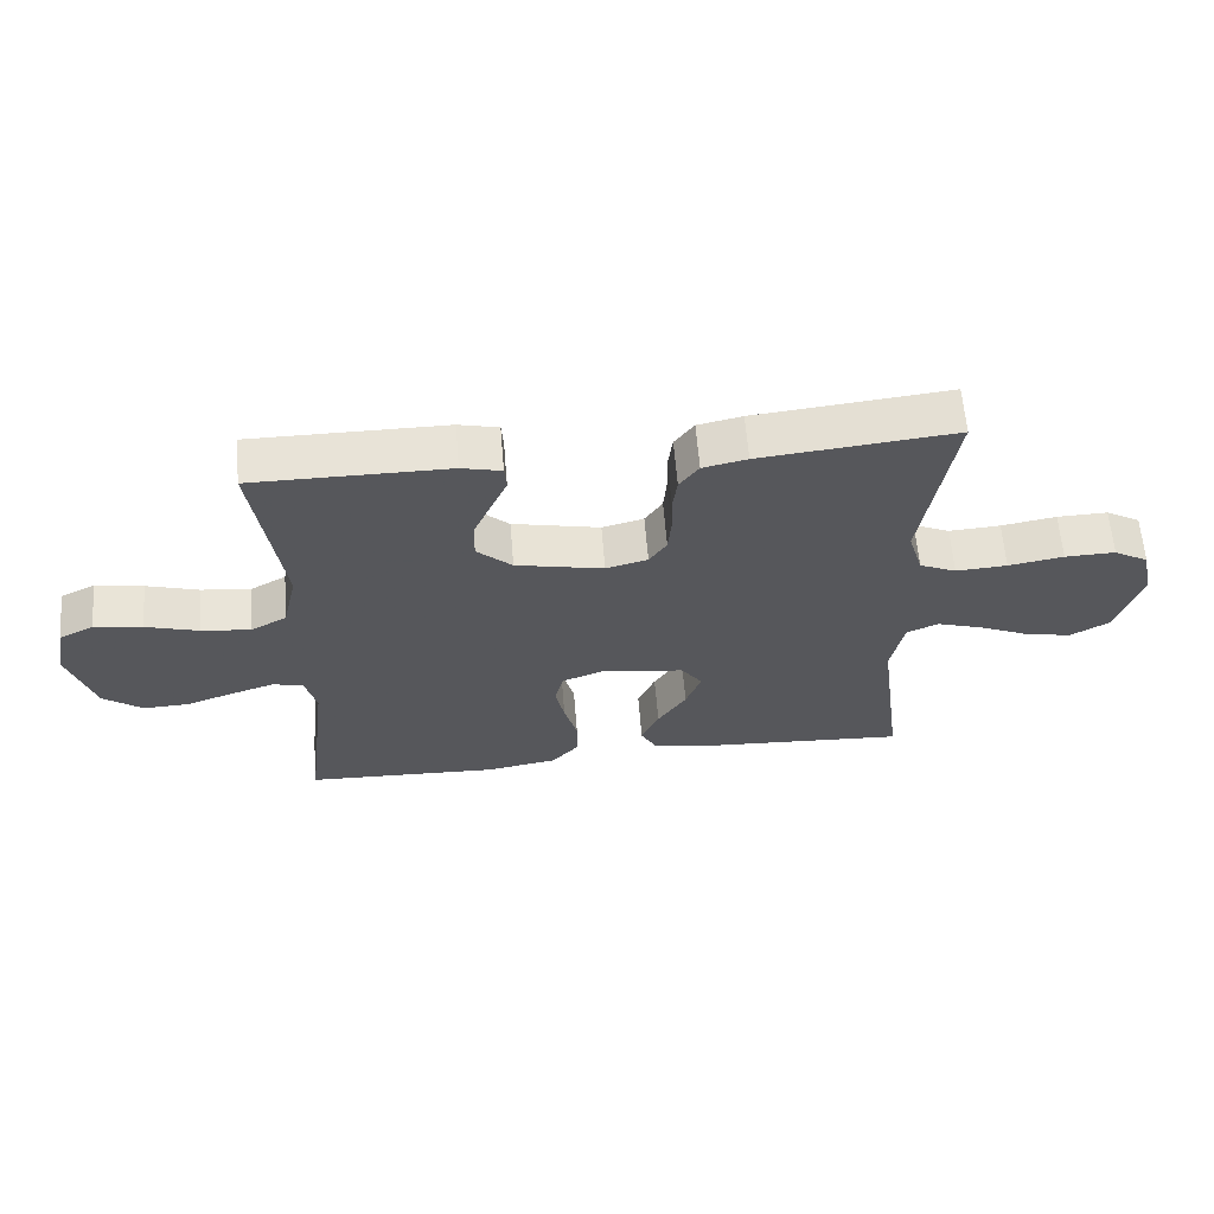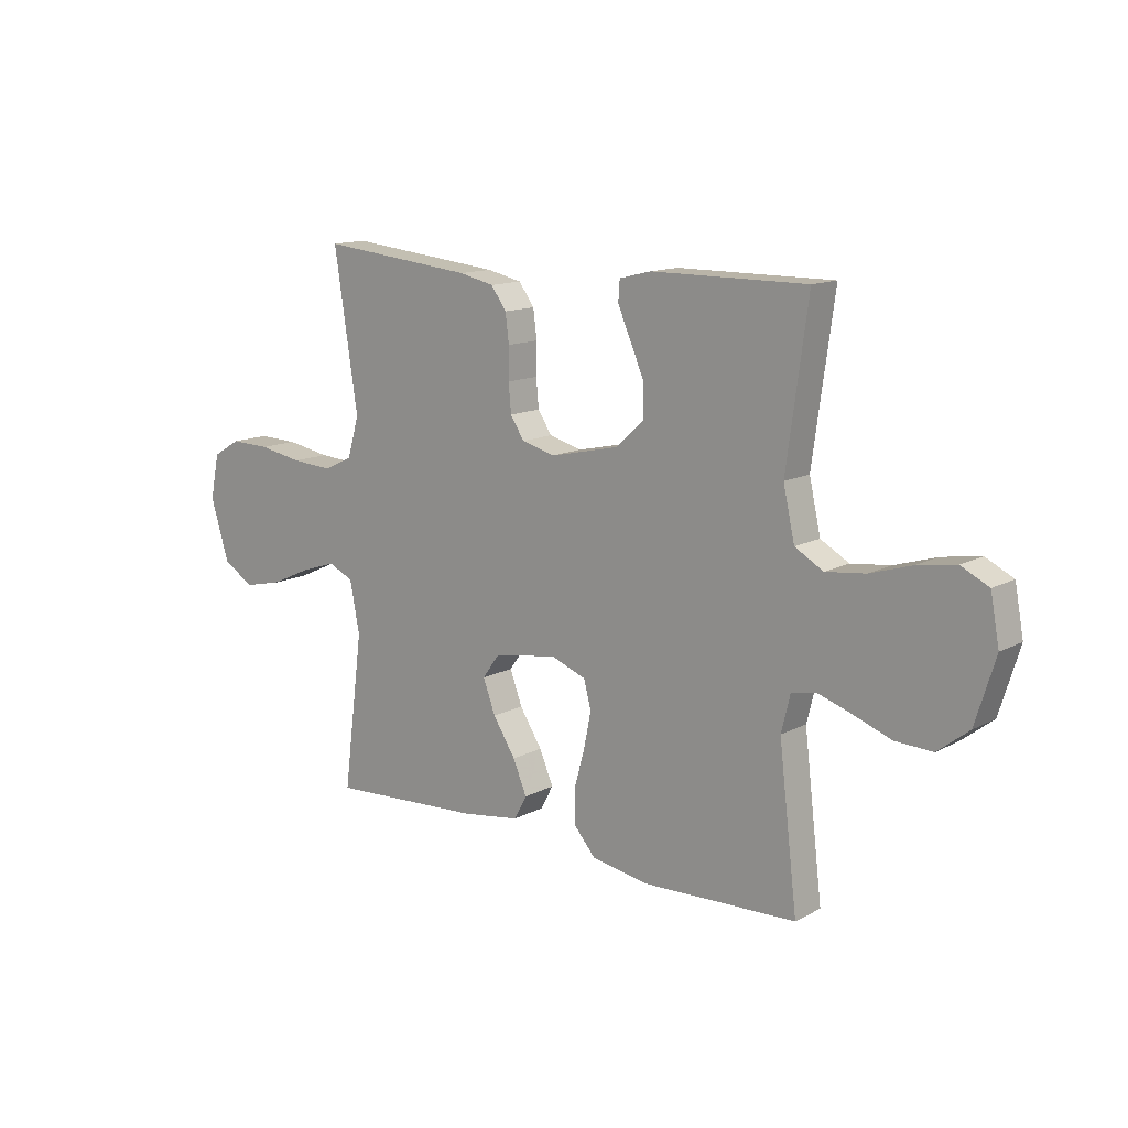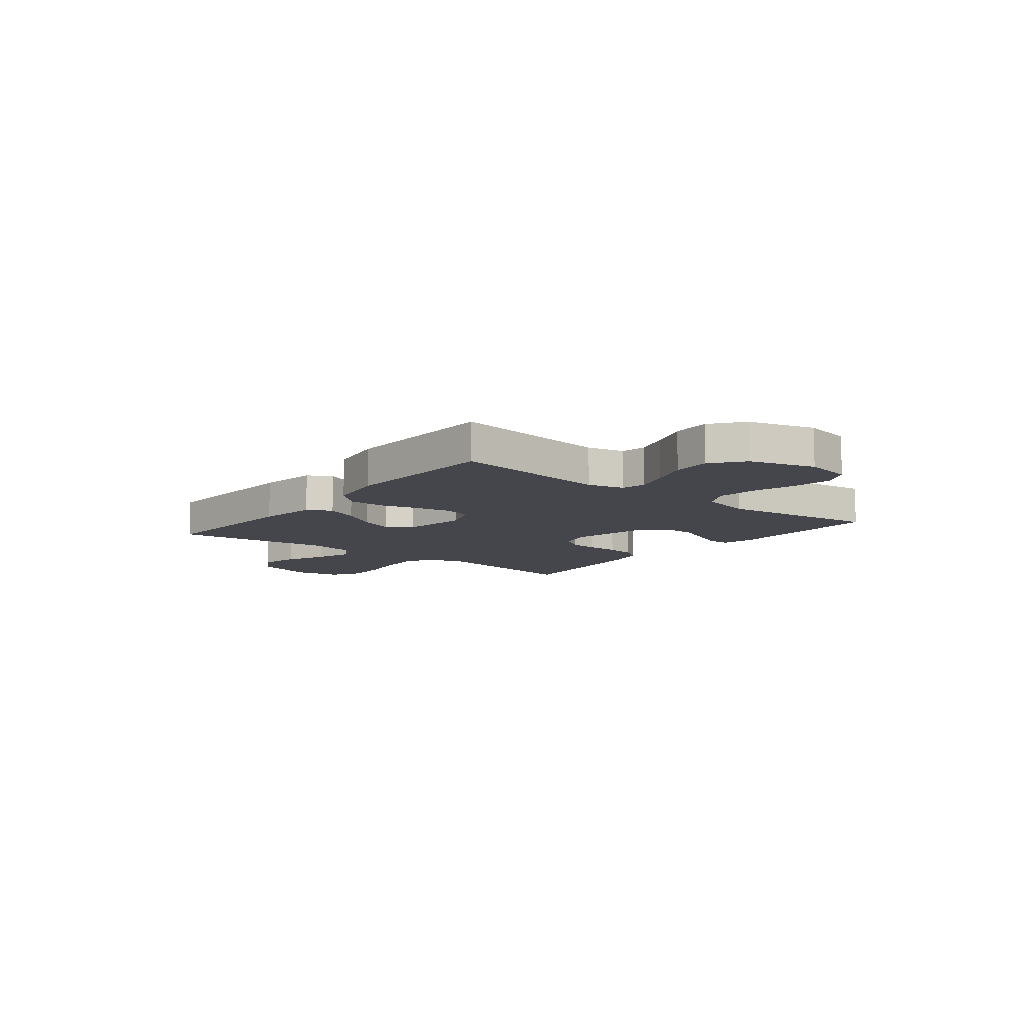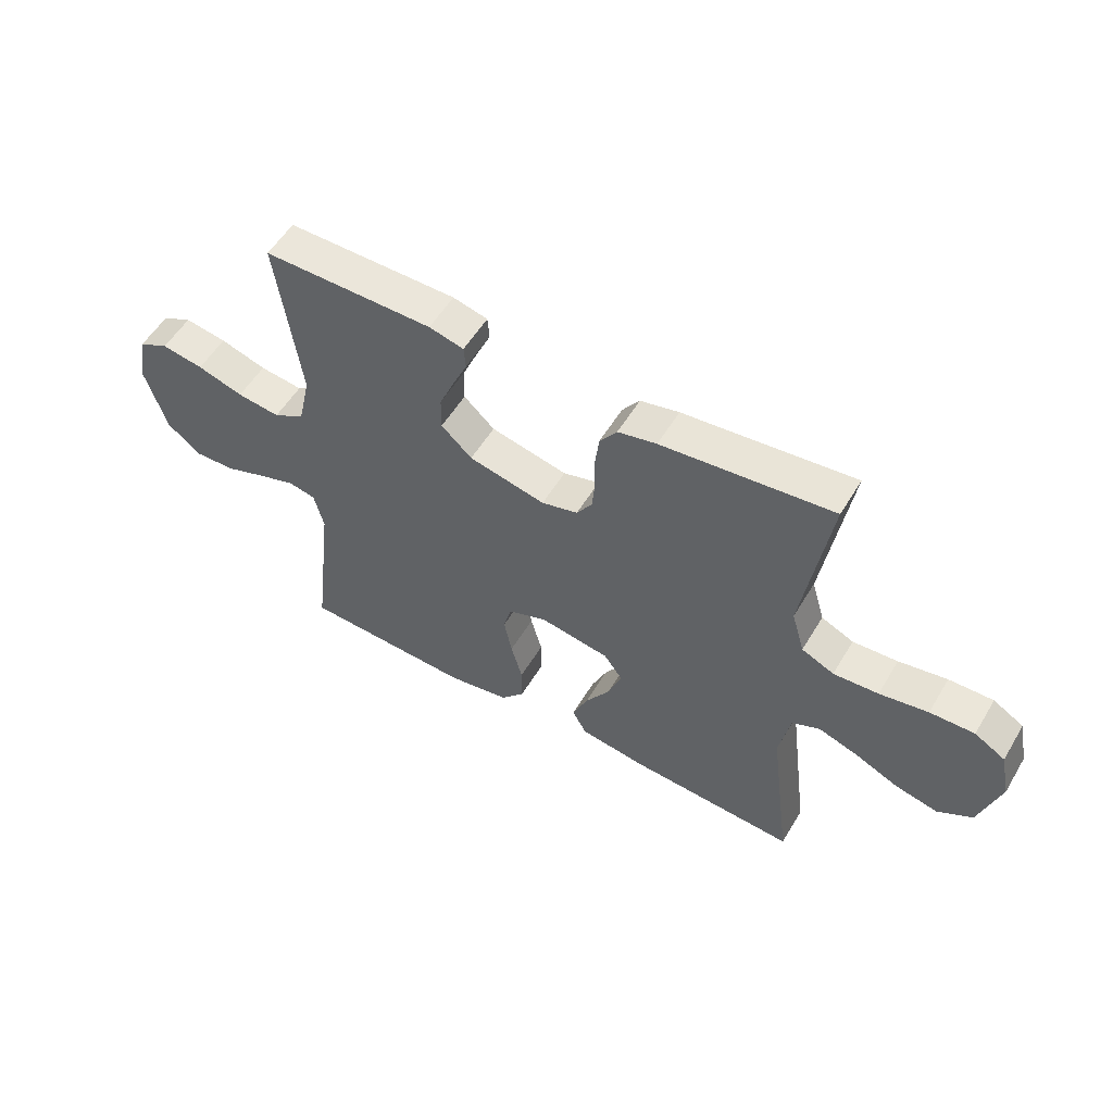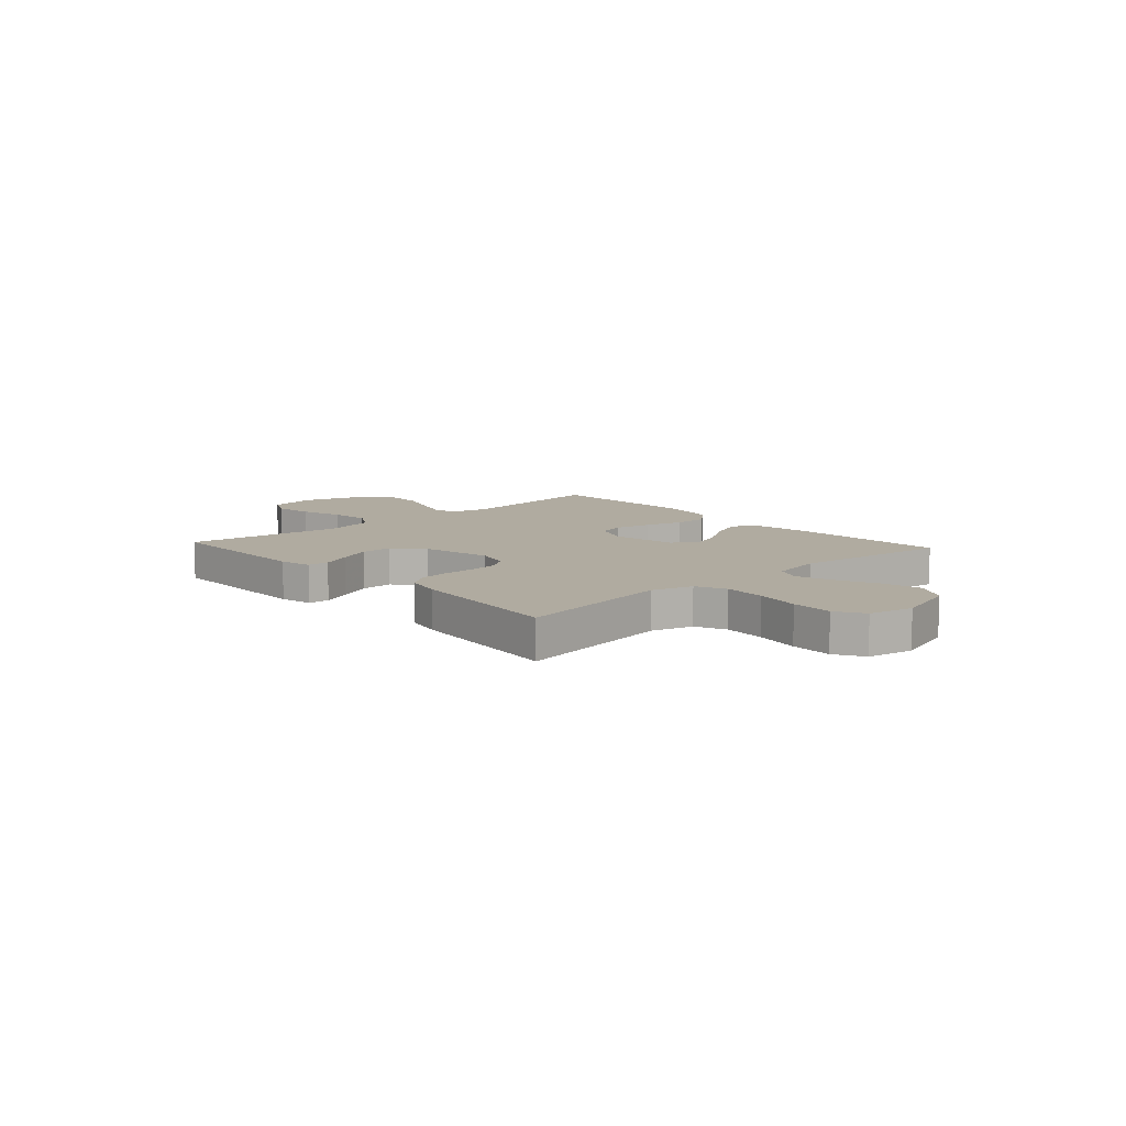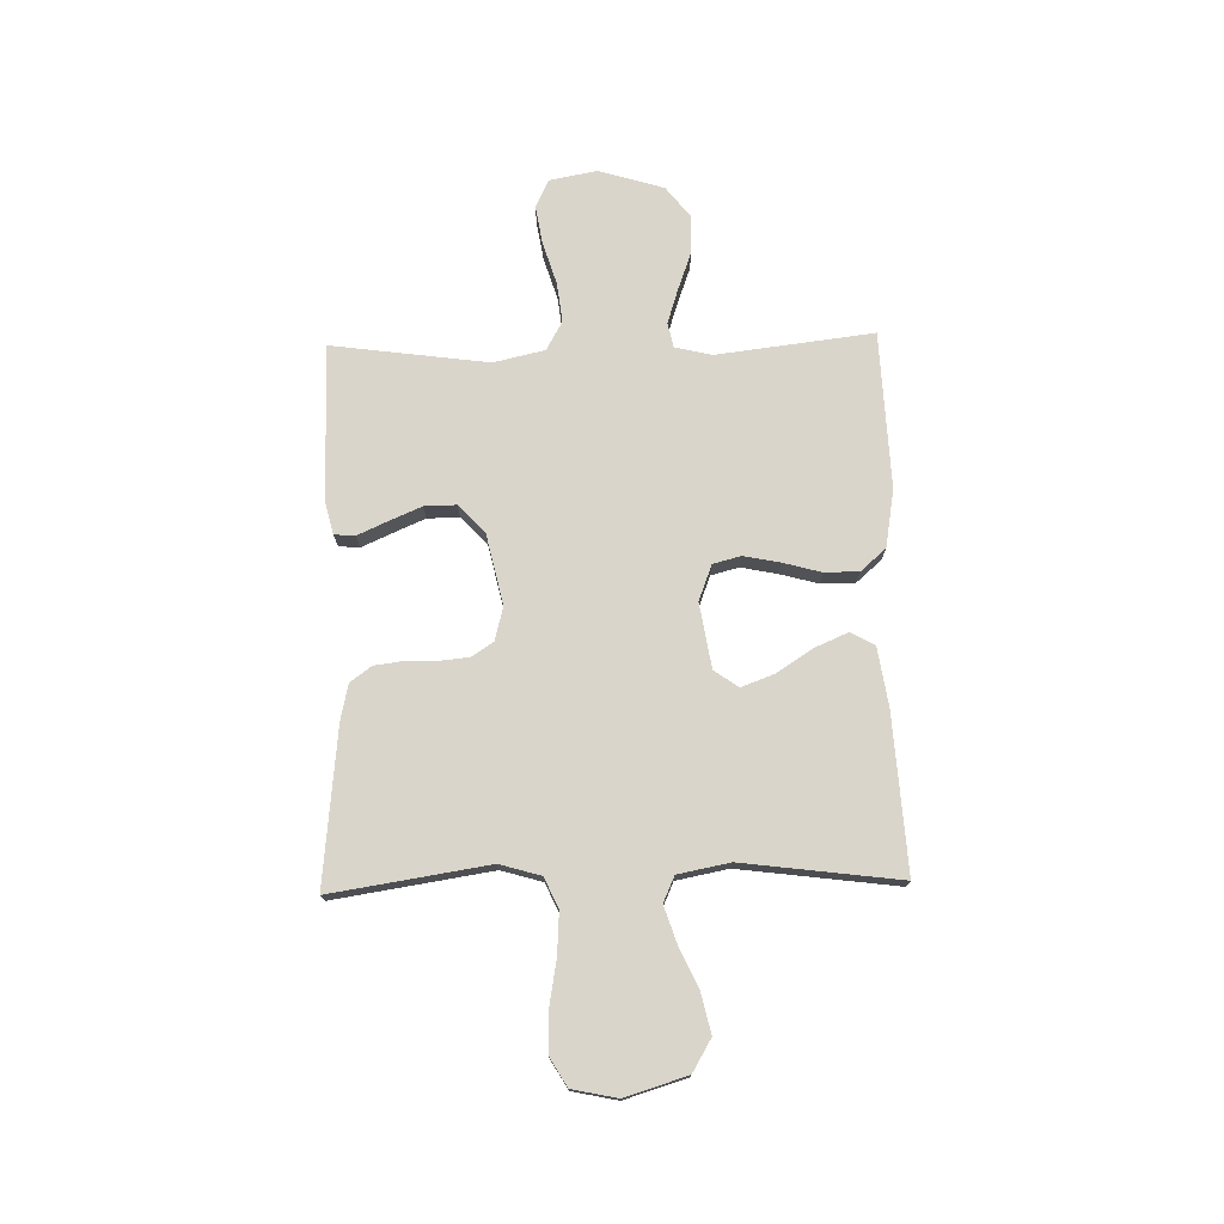
<metadata>
{"format":"obj","ext":"obj","renderer":"f3d","projection":"perspective","resolution":1024,"background":"white","views":[{"elev":62.3,"azim":-4.7,"up":"+Z"},{"elev":13.3,"azim":-139.8,"up":"+Z"},{"elev":-10.0,"azim":-128.6,"up":"+Y"},{"elev":54.9,"azim":30.5,"up":"+Z"},{"elev":9.8,"azim":47.8,"up":"+Y"},{"elev":74.3,"azim":88.6,"up":"+Y"}]}
</metadata>
<code>
v -0.5 0.07 0.5
v -0.2 0.07 0.499
v -0.139 0.07 0.484
v -0.136 0.07 0.444
v -0.161 0.07 0.388
v -0.188 0.07 0.325
v -0.189 0.07 0.264
v -0.135 0.07 0.214
v 0 0.07 0.184
v 0.064 0.07 0.201
v 0.091 0.07 0.242
v 0.096 0.07 0.297
v 0.095 0.07 0.358
v 0.102 0.07 0.413
v 0.132 0.07 0.454
v 0.2 0.07 0.469
v 0.5 0.07 0.5
v 0.454 0.07 0.2
v 0.477 0.07 0.122
v 0.534 0.07 0.096
v 0.613 0.07 0.101
v 0.698 0.07 0.116
v 0.776 0.07 0.118
v 0.83 0.07 0.086
v 0.848 0.07 0
v 0.812 0.07 -0.118
v 0.751 0.07 -0.154
v 0.676 0.07 -0.137
v 0.599 0.07 -0.102
v 0.529 0.07 -0.079
v 0.48 0.07 -0.101
v 0.461 0.07 -0.2
v 0.5 0.07 -0.5
v 0.2 0.07 -0.482
v 0.087 0.07 -0.465
v 0.062 0.07 -0.419
v 0.089 0.07 -0.356
v 0.133 0.07 -0.288
v 0.157 0.07 -0.224
v 0.124 0.07 -0.178
v 0 0.07 -0.158
v -0.068 0.07 -0.184
v -0.082 0.07 -0.237
v -0.068 0.07 -0.306
v -0.048 0.07 -0.379
v -0.048 0.07 -0.445
v -0.09 0.07 -0.493
v -0.2 0.07 -0.512
v -0.5 0.07 -0.5
v -0.464 0.07 -0.2
v -0.481 0.07 -0.13
v -0.528 0.07 -0.12
v -0.593 0.07 -0.141
v -0.667 0.07 -0.168
v -0.739 0.07 -0.171
v -0.799 0.07 -0.124
v -0.837 0.07 0
v -0.82 0.07 0.091
v -0.767 0.07 0.117
v -0.693 0.07 0.105
v -0.612 0.07 0.08
v -0.536 0.07 0.071
v -0.481 0.07 0.102
v -0.459 0.07 0.2
v -0.5 0 0.5
v -0.2 0 0.499
v -0.139 0 0.484
v -0.136 0 0.444
v -0.161 0 0.388
v -0.188 0 0.325
v -0.189 0 0.264
v -0.135 0 0.214
v 0 0 0.184
v 0.064 0 0.201
v 0.091 0 0.242
v 0.096 0 0.297
v 0.095 0 0.358
v 0.102 0 0.413
v 0.132 0 0.454
v 0.2 0 0.469
v 0.5 0 0.5
v 0.454 0 0.2
v 0.477 0 0.122
v 0.534 0 0.096
v 0.613 0 0.101
v 0.698 0 0.116
v 0.776 0 0.118
v 0.83 0 0.086
v 0.848 0 0
v 0.812 0 -0.118
v 0.751 0 -0.154
v 0.676 0 -0.137
v 0.599 0 -0.102
v 0.529 0 -0.079
v 0.48 0 -0.101
v 0.461 0 -0.2
v 0.5 0 -0.5
v 0.2 0 -0.482
v 0.087 0 -0.465
v 0.062 0 -0.419
v 0.089 0 -0.356
v 0.133 0 -0.288
v 0.157 0 -0.224
v 0.124 0 -0.178
v 0 0 -0.158
v -0.068 0 -0.184
v -0.082 0 -0.237
v -0.068 0 -0.306
v -0.048 0 -0.379
v -0.048 0 -0.445
v -0.09 0 -0.493
v -0.2 0 -0.512
v -0.5 0 -0.5
v -0.464 0 -0.2
v -0.481 0 -0.13
v -0.528 0 -0.12
v -0.593 0 -0.141
v -0.667 0 -0.168
v -0.739 0 -0.171
v -0.799 0 -0.124
v -0.837 0 0
v -0.82 0 0.091
v -0.767 0 0.117
v -0.693 0 0.105
v -0.612 0 0.08
v -0.536 0 0.071
v -0.481 0 0.102
v -0.459 0 0.2
f 59 60 61
f 58 59 61
f 57 58 61
f 56 57 61
f 55 56 61
f 54 55 61
f 53 54 61
f 52 53 61 62
f 51 52 62 63
f 48 49 50
f 47 48 50
f 46 47 50
f 45 46 50
f 44 45 50
f 51 63 64
f 50 51 64
f 44 50 64
f 43 44 64
f 36 37 38
f 35 36 38
f 34 35 38
f 33 34 38
f 32 33 38
f 31 32 38 39
f 30 31 39 40
f 27 28 29
f 26 27 29
f 25 26 29
f 24 25 29
f 23 24 29
f 22 23 29
f 21 22 29
f 20 21 29 30
f 30 40 41
f 20 30 41
f 19 20 41
f 16 17 18
f 15 16 18
f 14 15 18
f 13 14 18
f 12 13 18
f 11 12 18 19
f 3 4 5
f 2 3 5
f 1 2 5
f 64 1 5
f 64 5 6
f 42 43 64
f 19 41 42
f 11 19 42
f 10 11 42
f 9 10 42
f 8 9 42 64
f 7 8 64
f 6 7 64
f 125 124 123
f 125 123 122
f 125 122 121
f 125 121 120
f 125 120 119
f 125 119 118
f 125 118 117
f 126 125 117 116
f 127 126 116 115
f 114 113 112
f 114 112 111
f 114 111 110
f 114 110 109
f 114 109 108
f 128 127 115
f 128 115 114
f 128 114 108
f 128 108 107
f 102 101 100
f 102 100 99
f 102 99 98
f 102 98 97
f 102 97 96
f 103 102 96 95
f 104 103 95 94
f 93 92 91
f 93 91 90
f 93 90 89
f 93 89 88
f 93 88 87
f 93 87 86
f 93 86 85
f 94 93 85 84
f 105 104 94
f 105 94 84
f 105 84 83
f 82 81 80
f 82 80 79
f 82 79 78
f 82 78 77
f 82 77 76
f 83 82 76 75
f 69 68 67
f 69 67 66
f 69 66 65
f 69 65 128
f 70 69 128
f 128 107 106
f 106 105 83
f 106 83 75
f 106 75 74
f 106 74 73
f 128 106 73 72
f 128 72 71
f 128 71 70
f 1 65 66 2
f 2 66 67 3
f 3 67 68 4
f 4 68 69 5
f 5 69 70 6
f 6 70 71 7
f 7 71 72 8
f 8 72 73 9
f 9 73 74 10
f 10 74 75 11
f 11 75 76 12
f 12 76 77 13
f 13 77 78 14
f 14 78 79 15
f 15 79 80 16
f 16 80 81 17
f 17 81 82 18
f 18 82 83 19
f 19 83 84 20
f 20 84 85 21
f 21 85 86 22
f 22 86 87 23
f 23 87 88 24
f 24 88 89 25
f 25 89 90 26
f 26 90 91 27
f 27 91 92 28
f 28 92 93 29
f 29 93 94 30
f 30 94 95 31
f 31 95 96 32
f 32 96 97 33
f 33 97 98 34
f 34 98 99 35
f 35 99 100 36
f 36 100 101 37
f 37 101 102 38
f 38 102 103 39
f 39 103 104 40
f 40 104 105 41
f 41 105 106 42
f 42 106 107 43
f 43 107 108 44
f 44 108 109 45
f 45 109 110 46
f 46 110 111 47
f 47 111 112 48
f 48 112 113 49
f 49 113 114 50
f 50 114 115 51
f 51 115 116 52
f 52 116 117 53
f 53 117 118 54
f 54 118 119 55
f 55 119 120 56
f 56 120 121 57
f 57 121 122 58
f 58 122 123 59
f 59 123 124 60
f 60 124 125 61
f 61 125 126 62
f 62 126 127 63
f 63 127 128 64
f 64 128 65 1

</code>
